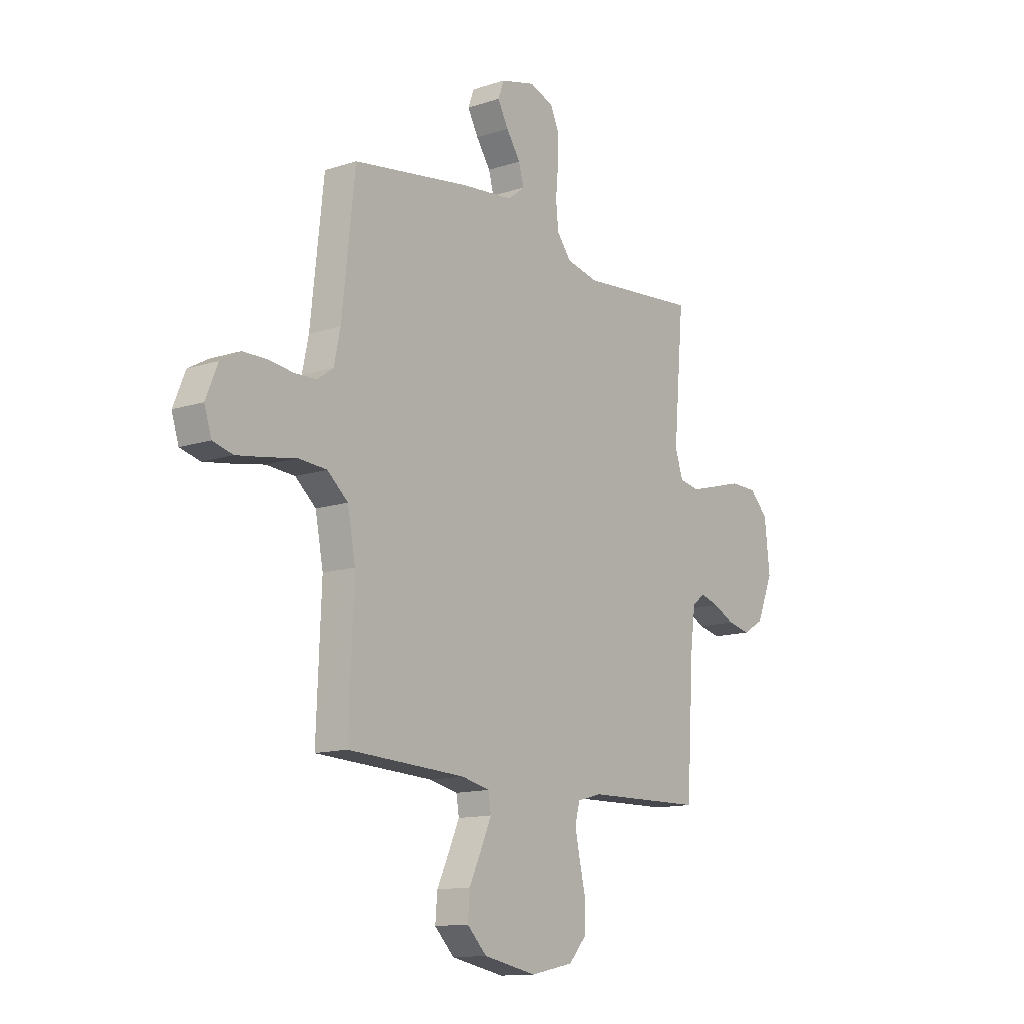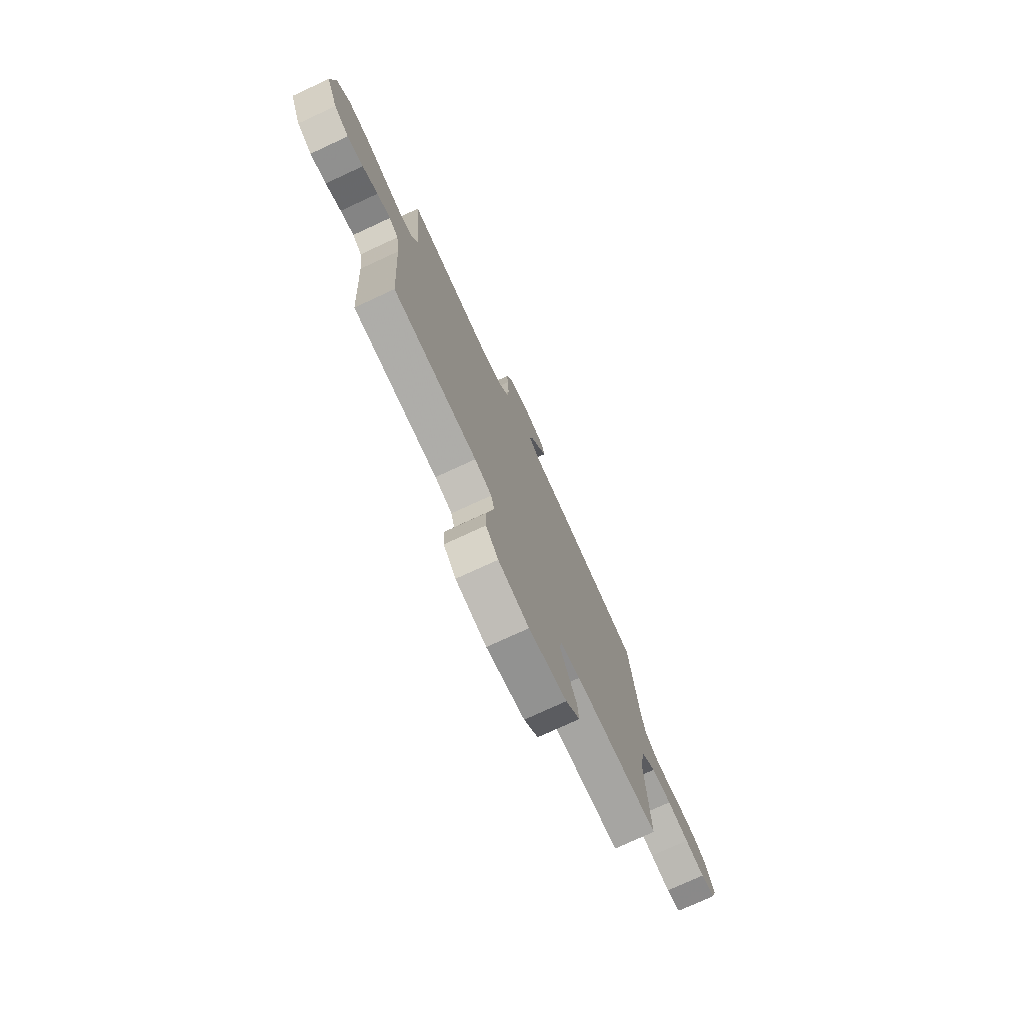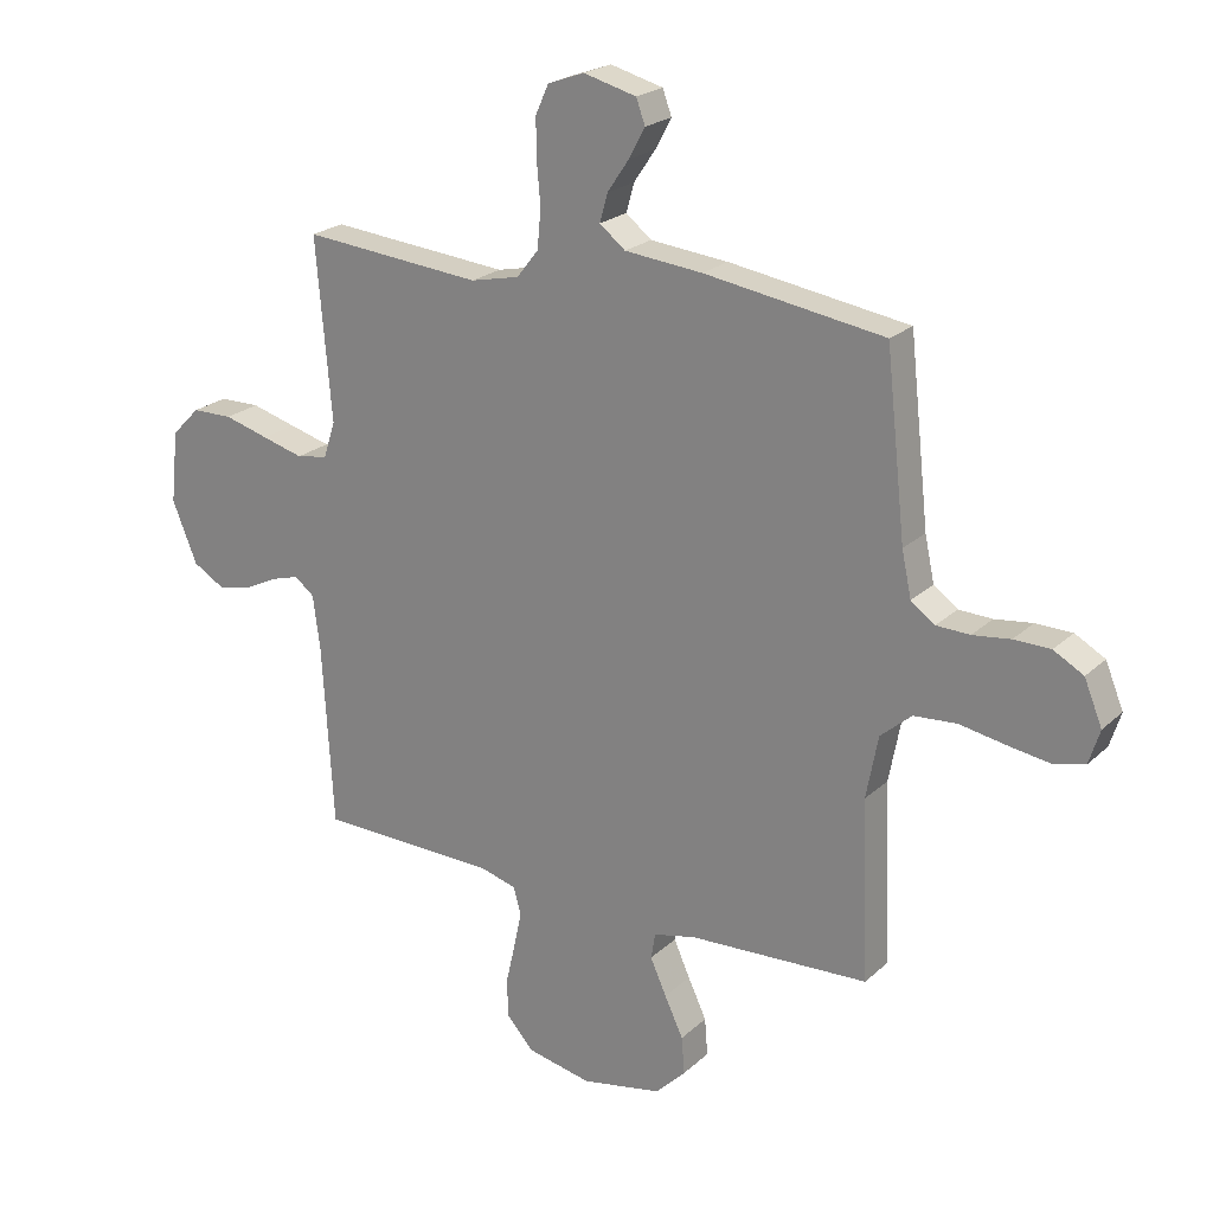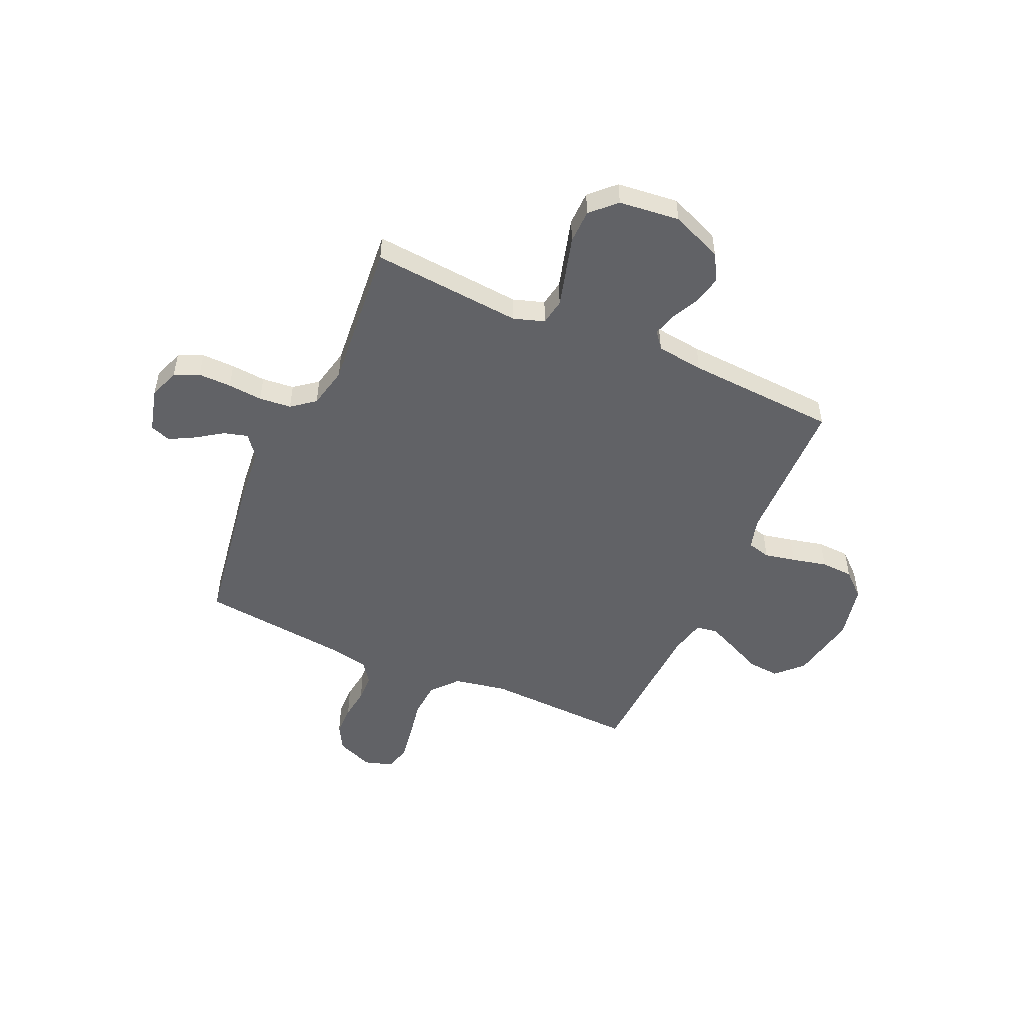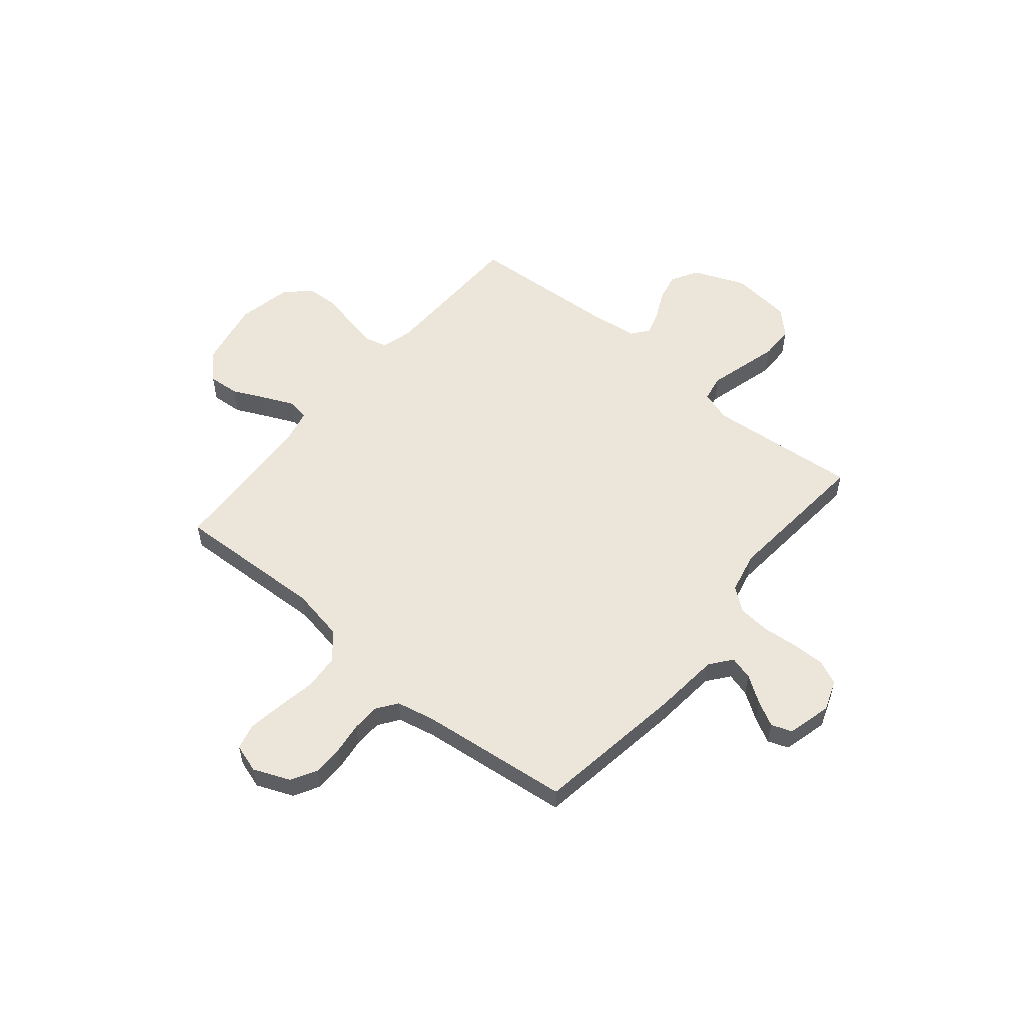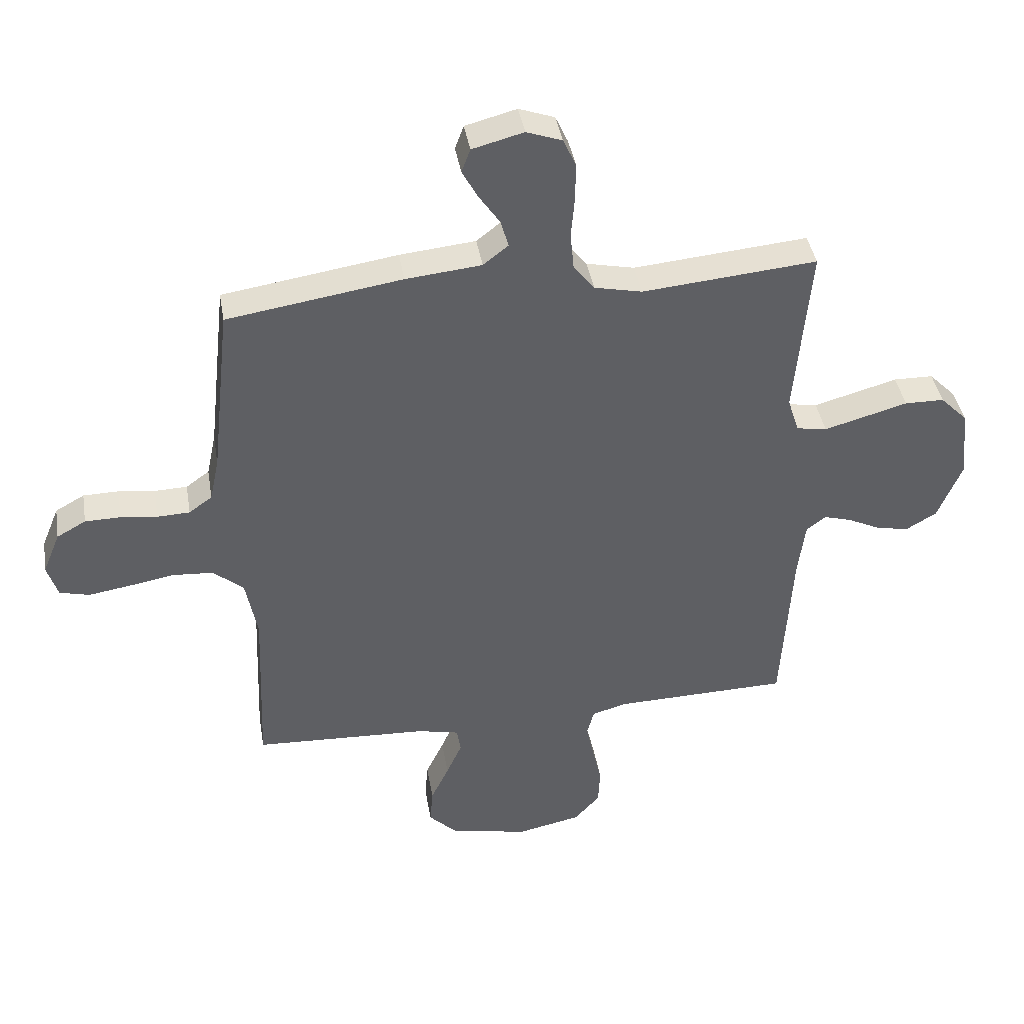
<metadata>
{"format":"obj","ext":"obj","renderer":"f3d","projection":"perspective","resolution":1024,"background":"white","views":[{"elev":-13.0,"azim":-53.0,"up":"+Z"},{"elev":-75.9,"azim":114.8,"up":"+Z"},{"elev":22.1,"azim":-146.8,"up":"+Z"},{"elev":-50.7,"azim":66.0,"up":"+Y"},{"elev":55.5,"azim":-50.4,"up":"+Y"},{"elev":40.9,"azim":-9.5,"up":"+Z"}]}
</metadata>
<code>
v -0.5 0.07 0.5
v -0.2 0.07 0.546
v -0.07 0.07 0.559
v -0.027 0.07 0.593
v -0.04 0.07 0.64
v -0.076 0.07 0.693
v -0.103 0.07 0.743
v -0.088 0.07 0.784
v 0 0.07 0.807
v 0.061 0.07 0.785
v 0.083 0.07 0.736
v 0.082 0.07 0.67
v 0.076 0.07 0.601
v 0.082 0.07 0.537
v 0.118 0.07 0.491
v 0.2 0.07 0.473
v 0.5 0.07 0.5
v 0.474 0.07 0.2
v 0.494 0.07 0.139
v 0.546 0.07 0.13
v 0.615 0.07 0.149
v 0.69 0.07 0.17
v 0.758 0.07 0.169
v 0.805 0.07 0.121
v 0.818 0.07 0
v 0.776 0.07 -0.102
v 0.723 0.07 -0.133
v 0.666 0.07 -0.121
v 0.611 0.07 -0.094
v 0.563 0.07 -0.08
v 0.53 0.07 -0.106
v 0.518 0.07 -0.2
v 0.5 0.07 -0.5
v 0.2 0.07 -0.507
v 0.139 0.07 -0.524
v 0.127 0.07 -0.57
v 0.14 0.07 -0.632
v 0.156 0.07 -0.701
v 0.153 0.07 -0.765
v 0.109 0.07 -0.814
v 0 0.07 -0.837
v -0.135 0.07 -0.811
v -0.185 0.07 -0.761
v -0.18 0.07 -0.699
v -0.149 0.07 -0.633
v -0.122 0.07 -0.573
v -0.129 0.07 -0.53
v -0.2 0.07 -0.514
v -0.5 0.07 -0.5
v -0.488 0.07 -0.2
v -0.508 0.07 -0.095
v -0.56 0.07 -0.05
v -0.632 0.07 -0.045
v -0.709 0.07 -0.059
v -0.78 0.07 -0.07
v -0.831 0.07 -0.057
v -0.849 0.07 0
v -0.819 0.07 0.073
v -0.769 0.07 0.101
v -0.708 0.07 0.102
v -0.645 0.07 0.094
v -0.589 0.07 0.096
v -0.549 0.07 0.125
v -0.533 0.07 0.2
v -0.5 0 0.5
v -0.2 0 0.546
v -0.07 0 0.559
v -0.027 0 0.593
v -0.04 0 0.64
v -0.076 0 0.693
v -0.103 0 0.743
v -0.088 0 0.784
v 0 0 0.807
v 0.061 0 0.785
v 0.083 0 0.736
v 0.082 0 0.67
v 0.076 0 0.601
v 0.082 0 0.537
v 0.118 0 0.491
v 0.2 0 0.473
v 0.5 0 0.5
v 0.474 0 0.2
v 0.494 0 0.139
v 0.546 0 0.13
v 0.615 0 0.149
v 0.69 0 0.17
v 0.758 0 0.169
v 0.805 0 0.121
v 0.818 0 0
v 0.776 0 -0.102
v 0.723 0 -0.133
v 0.666 0 -0.121
v 0.611 0 -0.094
v 0.563 0 -0.08
v 0.53 0 -0.106
v 0.518 0 -0.2
v 0.5 0 -0.5
v 0.2 0 -0.507
v 0.139 0 -0.524
v 0.127 0 -0.57
v 0.14 0 -0.632
v 0.156 0 -0.701
v 0.153 0 -0.765
v 0.109 0 -0.814
v 0 0 -0.837
v -0.135 0 -0.811
v -0.185 0 -0.761
v -0.18 0 -0.699
v -0.149 0 -0.633
v -0.122 0 -0.573
v -0.129 0 -0.53
v -0.2 0 -0.514
v -0.5 0 -0.5
v -0.488 0 -0.2
v -0.508 0 -0.095
v -0.56 0 -0.05
v -0.632 0 -0.045
v -0.709 0 -0.059
v -0.78 0 -0.07
v -0.831 0 -0.057
v -0.849 0 0
v -0.819 0 0.073
v -0.769 0 0.101
v -0.708 0 0.102
v -0.645 0 0.094
v -0.589 0 0.096
v -0.549 0 0.125
v -0.533 0 0.2
f 59 60 61
f 58 59 61
f 57 58 61
f 56 57 61
f 55 56 61
f 54 55 61
f 53 54 61
f 52 53 61 62
f 51 52 62 63
f 48 49 50
f 51 63 64
f 50 51 64
f 48 50 64
f 47 48 64
f 43 44 45
f 42 43 45
f 41 42 45
f 40 41 45
f 39 40 45
f 38 39 45
f 37 38 45
f 36 37 45 46
f 35 36 46 47
f 32 33 34
f 1 2 3
f 64 1 3
f 47 64 3
f 35 47 3
f 34 35 3
f 32 34 3
f 31 32 3
f 27 28 29
f 26 27 29
f 25 26 29
f 24 25 29
f 23 24 29
f 22 23 29
f 21 22 29
f 20 21 29 30
f 16 17 18
f 15 16 18 19
f 11 12 13
f 10 11 13
f 9 10 13
f 8 9 13
f 7 8 13
f 6 7 13
f 5 6 13
f 4 5 13 14
f 3 4 14 15
f 19 20 30 31
f 3 15 19 31
f 125 124 123
f 125 123 122
f 125 122 121
f 125 121 120
f 125 120 119
f 125 119 118
f 125 118 117
f 126 125 117 116
f 127 126 116 115
f 114 113 112
f 128 127 115
f 128 115 114
f 128 114 112
f 128 112 111
f 109 108 107
f 109 107 106
f 109 106 105
f 109 105 104
f 109 104 103
f 109 103 102
f 109 102 101
f 110 109 101 100
f 111 110 100 99
f 98 97 96
f 67 66 65
f 67 65 128
f 67 128 111
f 67 111 99
f 67 99 98
f 67 98 96
f 67 96 95
f 93 92 91
f 93 91 90
f 93 90 89
f 93 89 88
f 93 88 87
f 93 87 86
f 93 86 85
f 94 93 85 84
f 82 81 80
f 83 82 80 79
f 77 76 75
f 77 75 74
f 77 74 73
f 77 73 72
f 77 72 71
f 77 71 70
f 77 70 69
f 78 77 69 68
f 79 78 68 67
f 95 94 84 83
f 95 83 79 67
f 1 65 66 2
f 2 66 67 3
f 3 67 68 4
f 4 68 69 5
f 5 69 70 6
f 6 70 71 7
f 7 71 72 8
f 8 72 73 9
f 9 73 74 10
f 10 74 75 11
f 11 75 76 12
f 12 76 77 13
f 13 77 78 14
f 14 78 79 15
f 15 79 80 16
f 16 80 81 17
f 17 81 82 18
f 18 82 83 19
f 19 83 84 20
f 20 84 85 21
f 21 85 86 22
f 22 86 87 23
f 23 87 88 24
f 24 88 89 25
f 25 89 90 26
f 26 90 91 27
f 27 91 92 28
f 28 92 93 29
f 29 93 94 30
f 30 94 95 31
f 31 95 96 32
f 32 96 97 33
f 33 97 98 34
f 34 98 99 35
f 35 99 100 36
f 36 100 101 37
f 37 101 102 38
f 38 102 103 39
f 39 103 104 40
f 40 104 105 41
f 41 105 106 42
f 42 106 107 43
f 43 107 108 44
f 44 108 109 45
f 45 109 110 46
f 46 110 111 47
f 47 111 112 48
f 48 112 113 49
f 49 113 114 50
f 50 114 115 51
f 51 115 116 52
f 52 116 117 53
f 53 117 118 54
f 54 118 119 55
f 55 119 120 56
f 56 120 121 57
f 57 121 122 58
f 58 122 123 59
f 59 123 124 60
f 60 124 125 61
f 61 125 126 62
f 62 126 127 63
f 63 127 128 64
f 64 128 65 1

</code>
